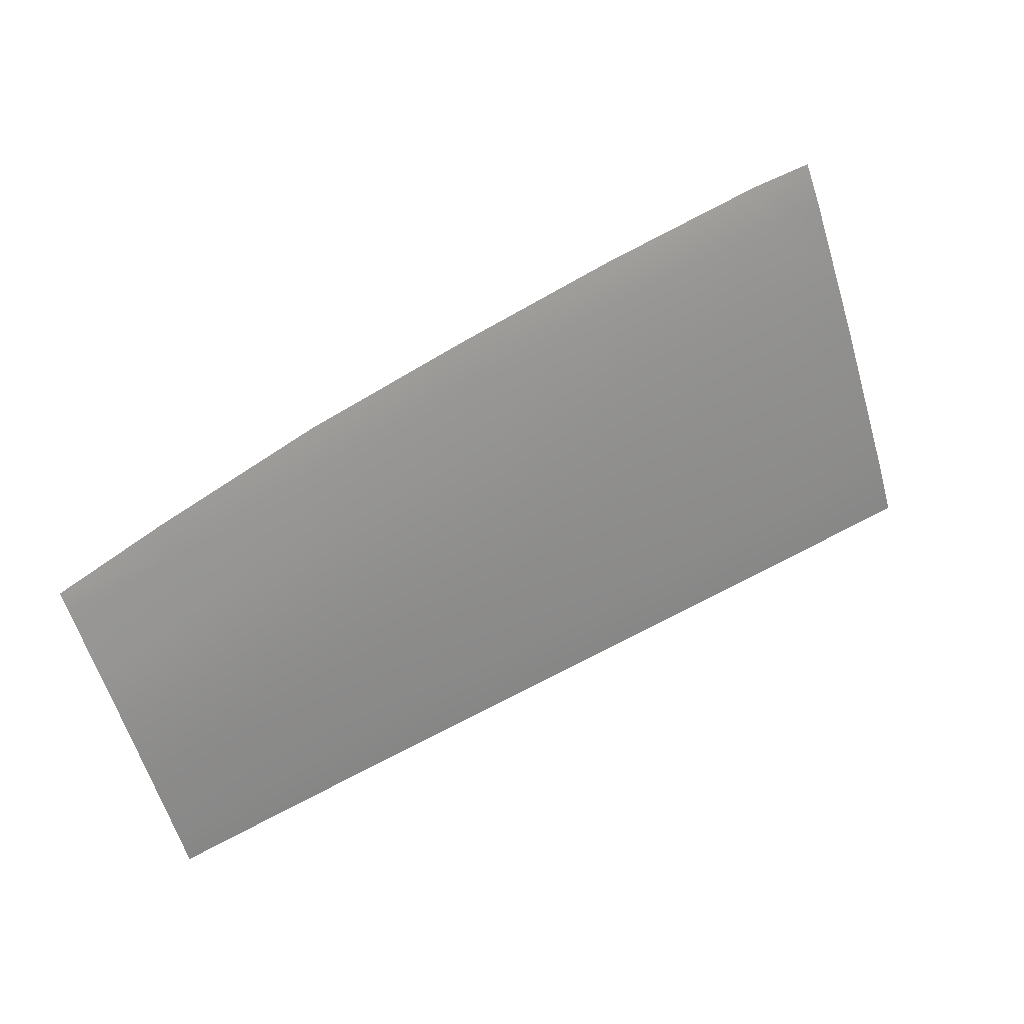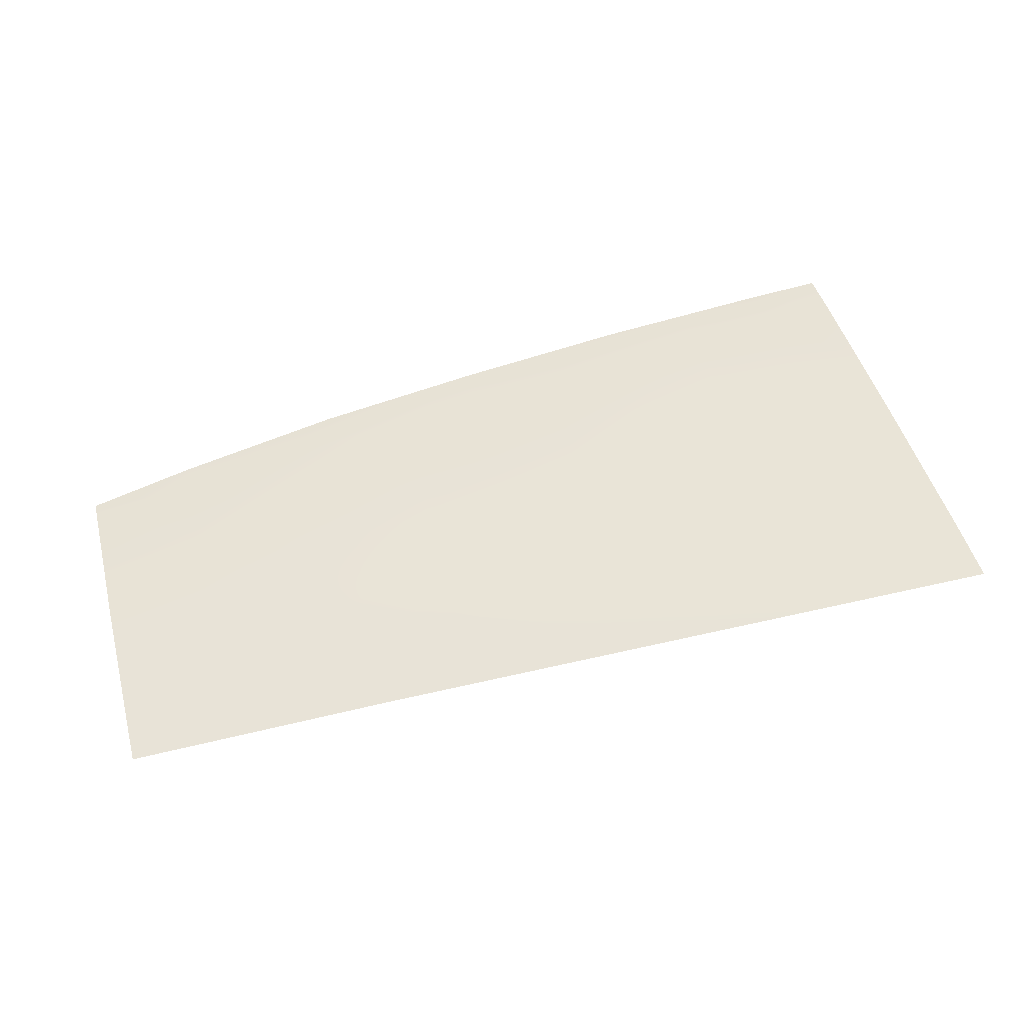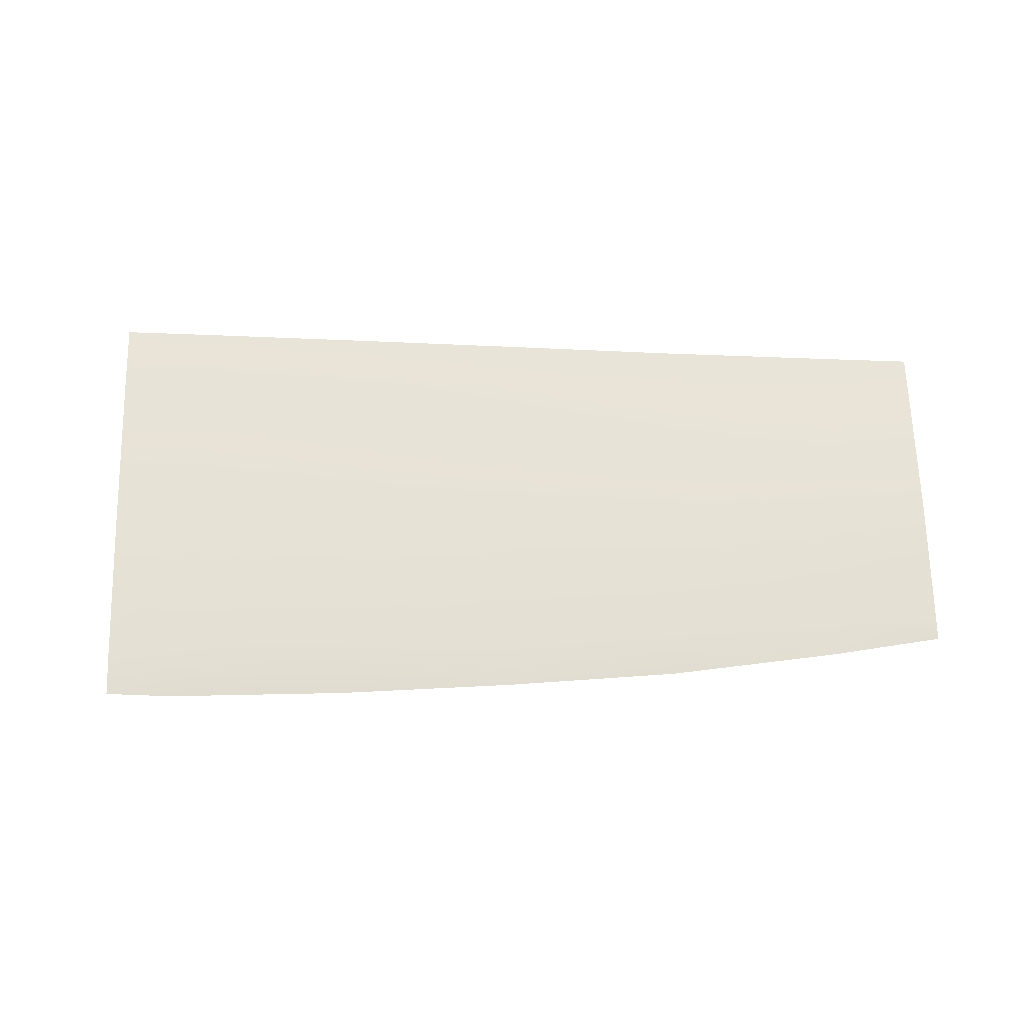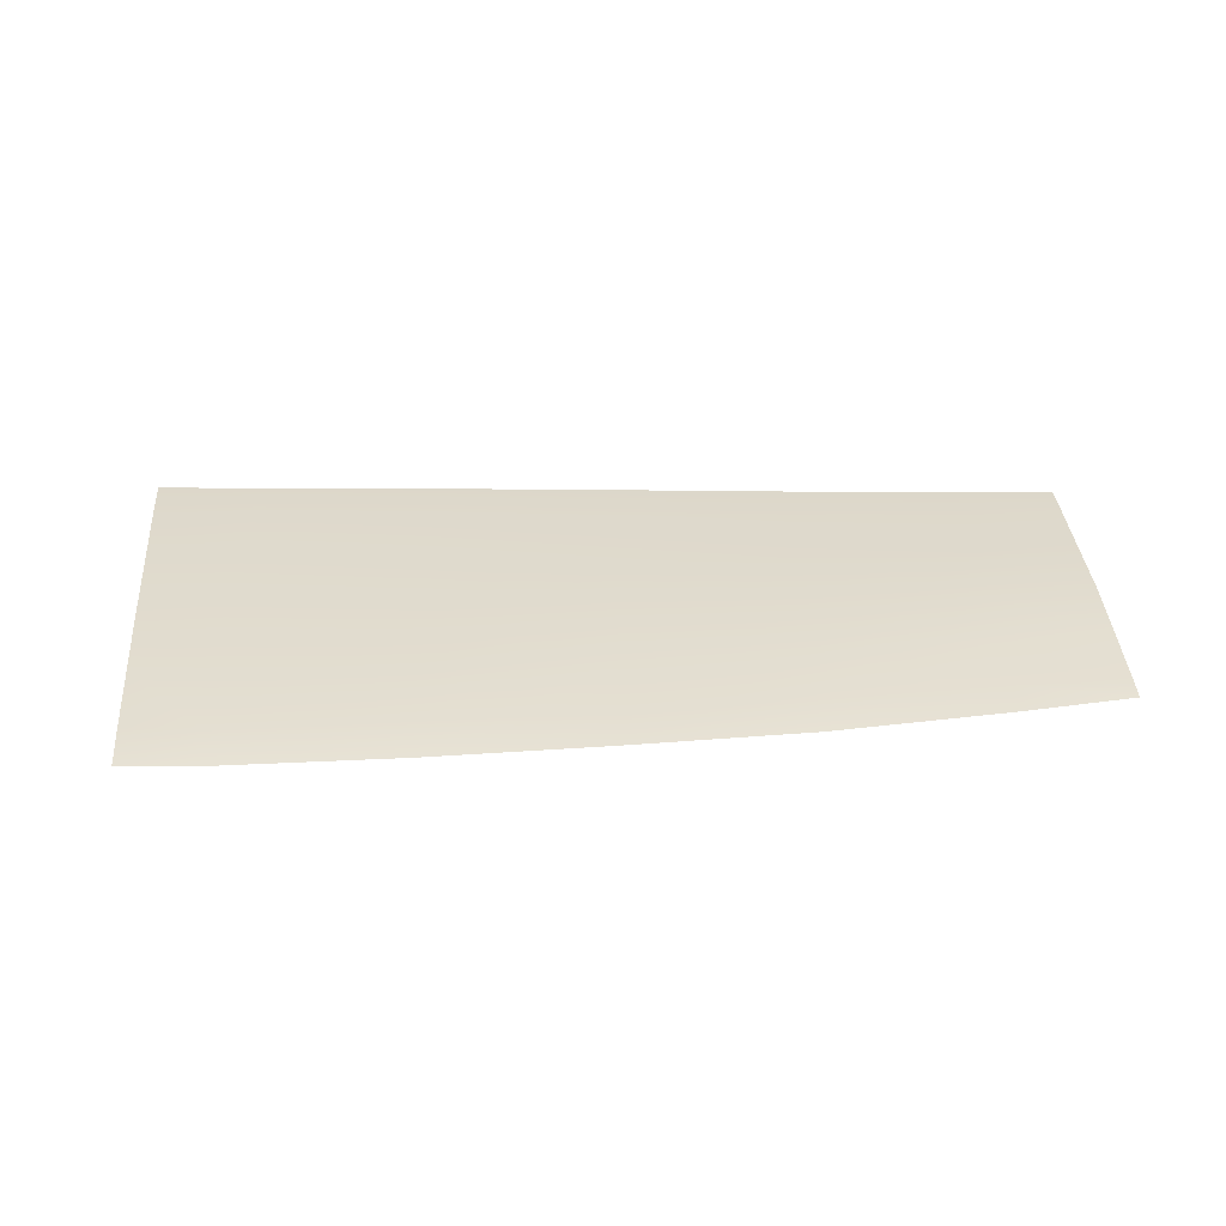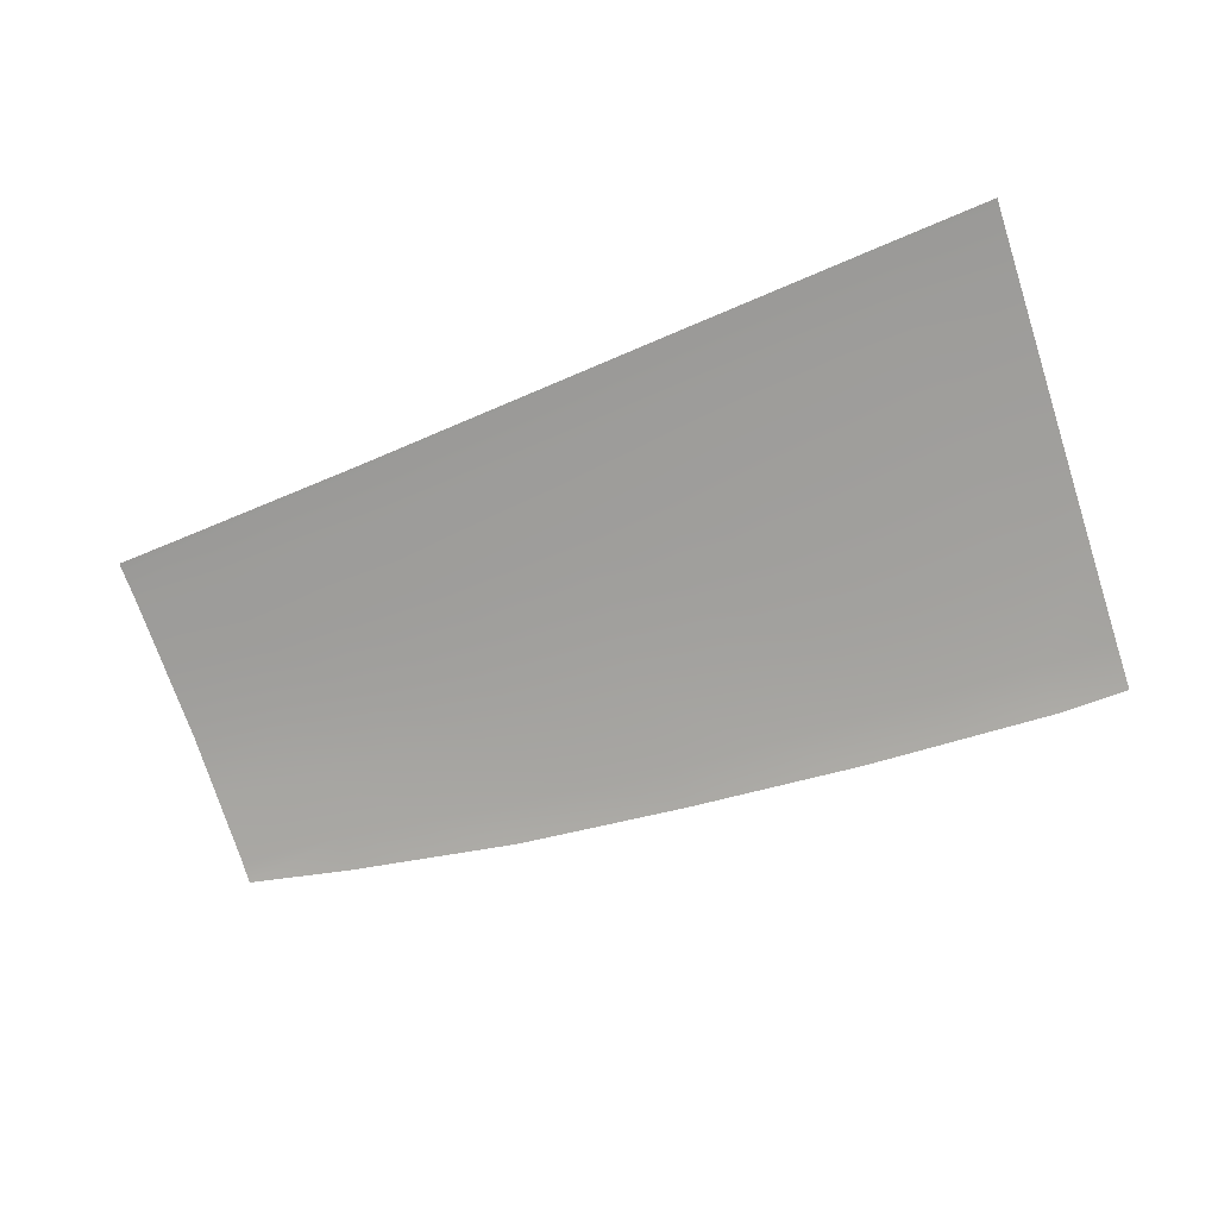
<metadata>
{"format":"obj","ext":"obj","renderer":"f3d","projection":"perspective","resolution":1024,"background":"white","views":[{"elev":55.0,"azim":-31.0,"up":"+Y"},{"elev":78.5,"azim":-14.1,"up":"+Z"},{"elev":36.3,"azim":-178.0,"up":"+Z"},{"elev":7.8,"azim":179.1,"up":"+Z"},{"elev":-50.4,"azim":24.3,"up":"+Z"}]}
</metadata>
<code>
v  -40.19 44.03 82.63
v  -48.3 44.2 82.66
v  -48.29 39.34 84.71
v  -71.54 44.49 82.74
v  -79.21 44.54 82.78
v  -79.25 40.4 84.51
v  -56.09 39.61 84.67
v  -40.23 74.45 67.1
v  -48.35 74.23 67.37
v  -48.34 70.89 69.53
v  -56.13 73.78 67.72
v  -63.92 73.34 68.07
v  -63.91 70.22 69.98
v  -71.56 72.72 68.45
v  -79.2 72.11 68.83
v  -79.19 69.08 70.73
v  -40.22 71.03 69.31
v  -48.33 64.74 72.71
v  -32.08 43.87 82.6
v  -32.08 51.22 79.11
v  -56.13 70.55 69.75
v  -63.9 64.3 73.11
v  -56.09 44.32 82.68
v  -48.31 51.4 79.27
v  -63.88 44.44 82.71
v  -63.88 51.41 79.48
v  -71.55 69.65 70.35
v  -79.19 63.46 73.71
v  -94.73 40.79 84.44
v  -94.69 44.4 82.93
v  -103.1 43.97 83.19
v  -86.95 44.47 82.86
v  -94.42 62.17 74.4
v  -94.39 67.39 71.57
v  -104 66.93 71.73
v  -86.79 68.24 71.15
v  -79.2 51.2 79.73
v  -103.3 50.1 80.4
v  -86.69 71.11 69.38
v  -94.39 70.09 69.96
v  -104.1 68.46 70.75
v  -32.07 38.79 84.76
v  -22.93 38.47 84.75
v  -23.39 43.61 82.58
v  -24.03 51.01 79.08
v  -24.68 58.42 75.59
v  -32.09 58.58 75.62
v  -32.1 64.87 72.36
v  -26.05 74.65 66.92
v  -32.11 74.68 66.84
v  -32.1 71.17 69.09
v  -40.22 64.81 72.53
v  -48.32 58.6 75.89
v  -40.2 51.31 79.19
v  -56.12 64.52 72.91
v  -63.89 58.37 76.24
v  -56.1 51.4 79.38
v  -71.54 51.3 79.6
v  -71.55 63.88 73.41
v  -79.19 57.85 76.69
v  -94.45 56.95 77.23
v  -103.8 61.09 74.94
v  -86.81 62.82 74.06
v  -86.89 50.94 79.91
v  -103.6 56.22 77.61
v  -94.57 50.67 80.08
v  -25.2 64.52 72.43
v  -40.18 39.06 84.74
v  -71.56 40.14 84.57
v  -63.88 39.88 84.62
v  -86.99 40.6 84.47
v  -40.21 58.59 75.76
v  -56.11 58.49 76.07
v  -71.54 58.11 76.47
v  -86.82 57.4 76.96
v  -103 41 84.43
v  -25.77 71.12 69.02
g Y156_325B_R_DTaSI_Y156_325B_R
f 1 2 3
f 4 5 6
f 7 3 2
f 8 9 10
f 11 12 13
f 14 15 16
f 17 10 18
f 1 19 20
f 21 13 22
f 23 2 24
f 4 25 26
f 27 16 28
f 29 30 31
f 32 30 29
f 33 34 35
f 36 34 33
f 32 5 37
f 38 31 30
f 39 40 34
f 41 35 34
f 42 43 44
f 45 46 47
f 48 47 46
f 49 50 51
f 52 18 53
f 54 20 47
f 55 22 56
f 57 24 53
f 58 26 56
f 59 28 60
f 61 33 62
f 63 33 61
f 64 37 60
f 65 38 66
f 44 45 20
f 51 48 67
f 19 1 68
f 25 4 69
f 70 7 23
f 50 8 17
f 9 11 21
f 12 14 27
f 51 17 52
f 2 1 54
f 10 21 55
f 25 23 57
f 5 4 58
f 13 27 59
f 5 32 71
f 16 36 63
f 30 32 64
f 15 39 36
f 48 52 72
f 24 54 72
f 18 55 73
f 26 57 73
f 37 58 74
f 22 59 74
f 28 63 75
f 66 64 75
f 68 1 3
f 69 4 6
f 23 7 2
f 17 8 10
f 21 11 13
f 27 14 16
f 52 17 18
f 54 1 20
f 55 21 22
f 57 23 24
f 58 4 26
f 59 27 28
f 76 29 31
f 71 32 29
f 62 33 35
f 63 36 33
f 64 32 37
f 66 38 30
f 36 39 34
f 40 41 34
f 19 42 44
f 20 45 47
f 67 48 46
f 77 49 51
f 72 52 53
f 72 54 47
f 73 55 56
f 73 57 53
f 74 58 56
f 74 59 60
f 65 61 62
f 75 63 61
f 75 64 60
f 61 65 66
f 19 44 20
f 77 51 67
f 42 19 68
f 70 25 69
f 25 70 23
f 51 50 17
f 10 9 21
f 13 12 27
f 48 51 52
f 24 2 54
f 18 10 55
f 26 25 57
f 37 5 58
f 22 13 59
f 6 5 71
f 28 16 63
f 66 30 64
f 16 15 36
f 47 48 72
f 53 24 72
f 53 18 73
f 56 26 73
f 60 37 74
f 56 22 74
f 60 28 75
f 61 66 75

</code>
